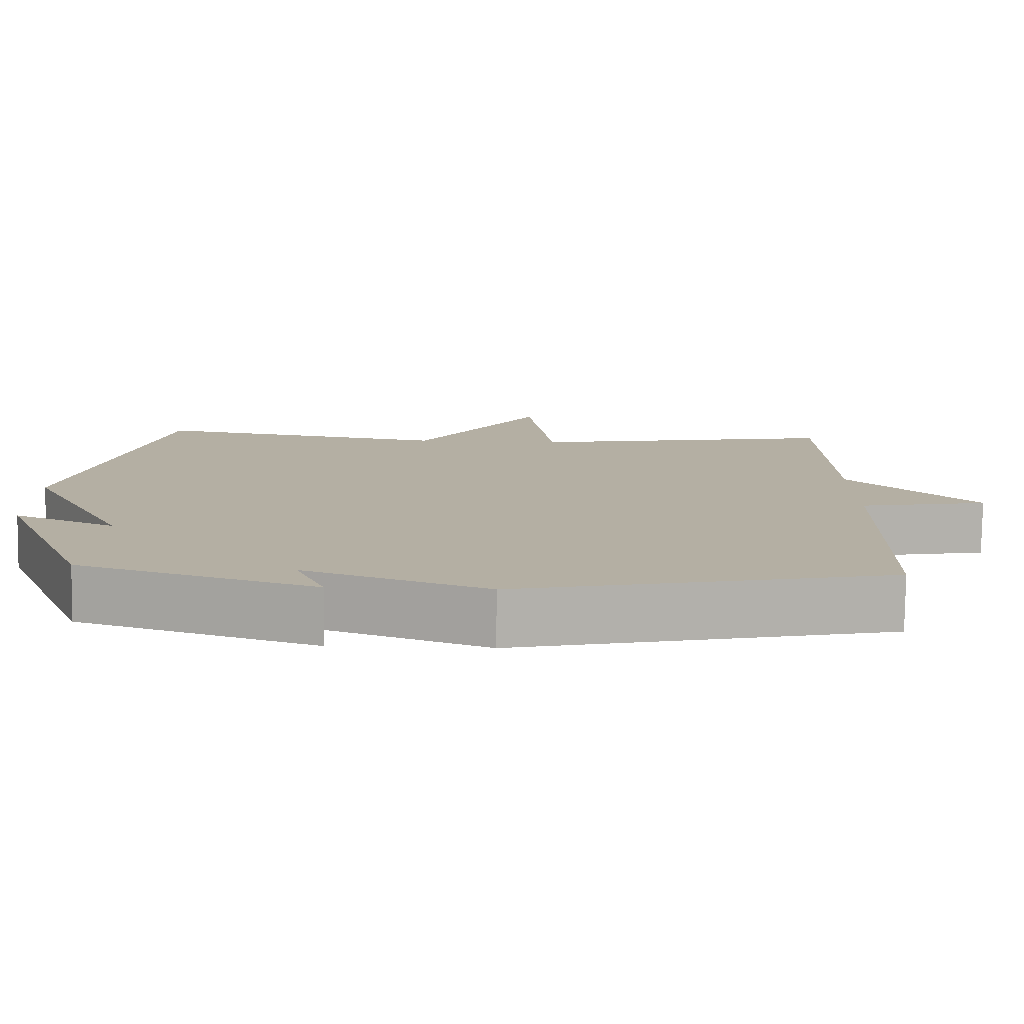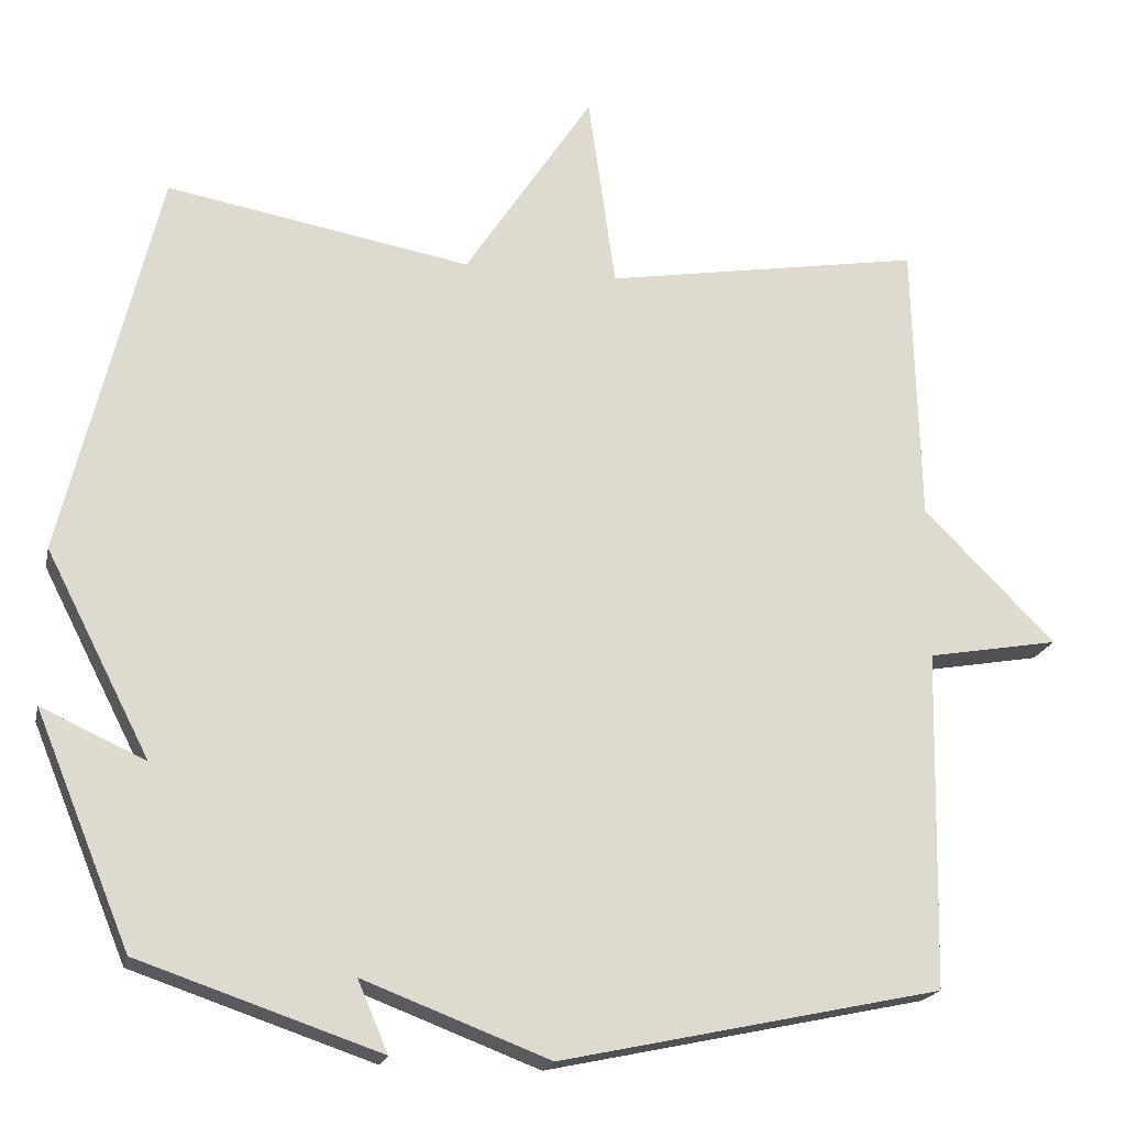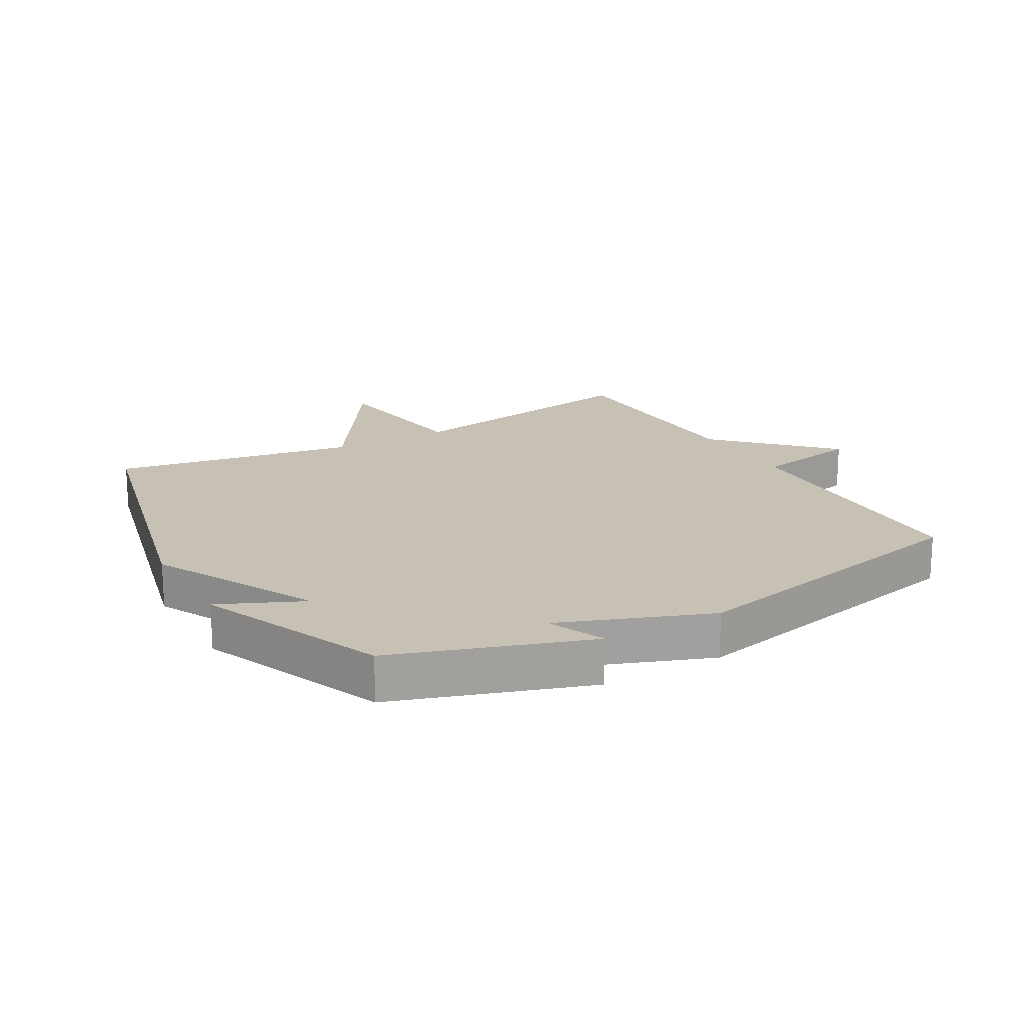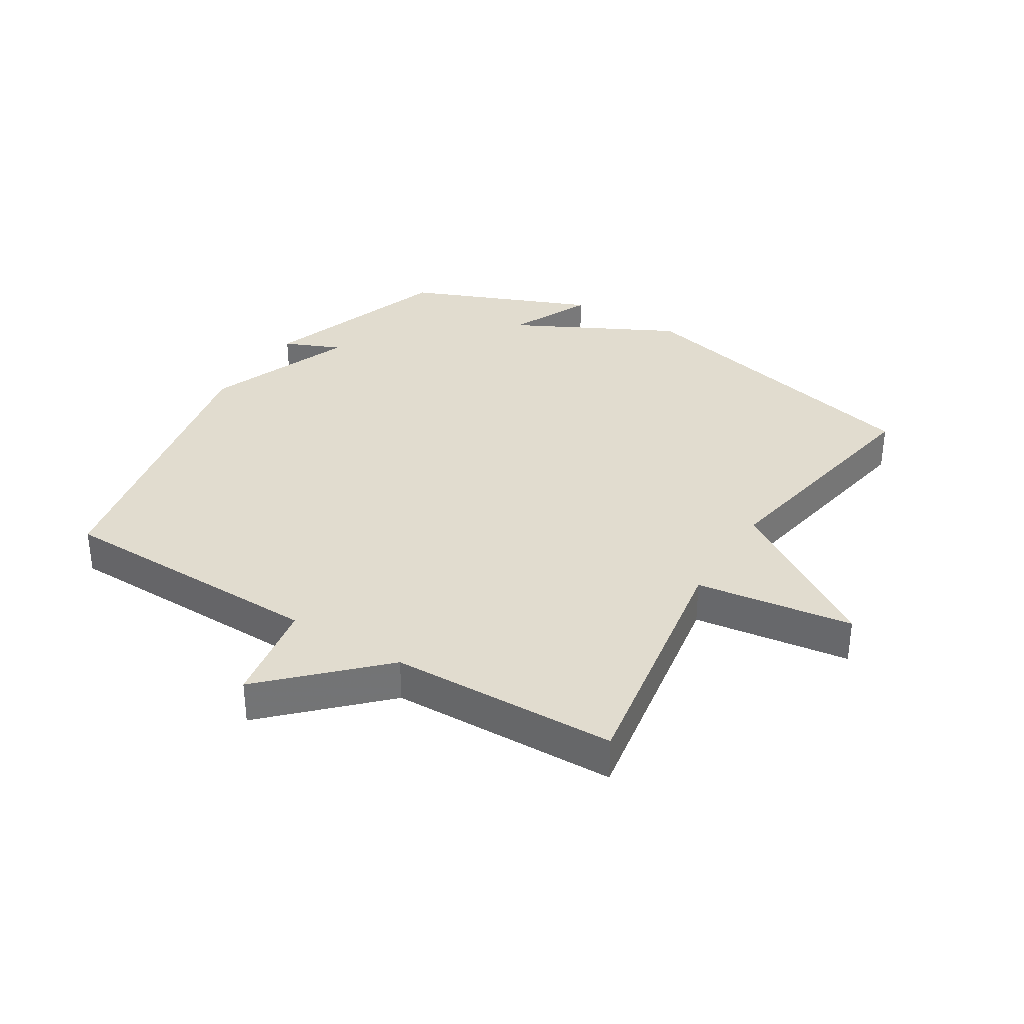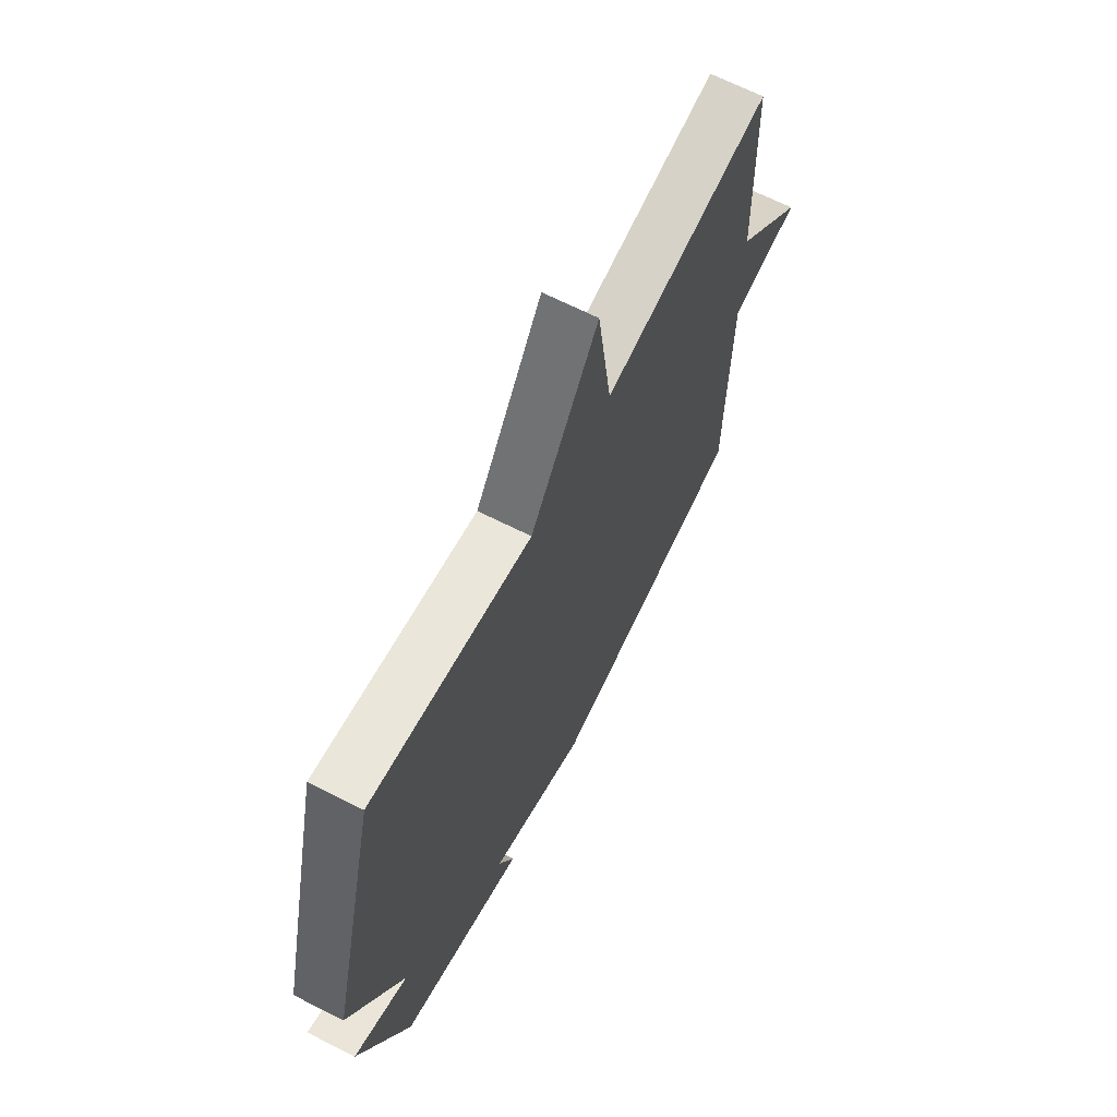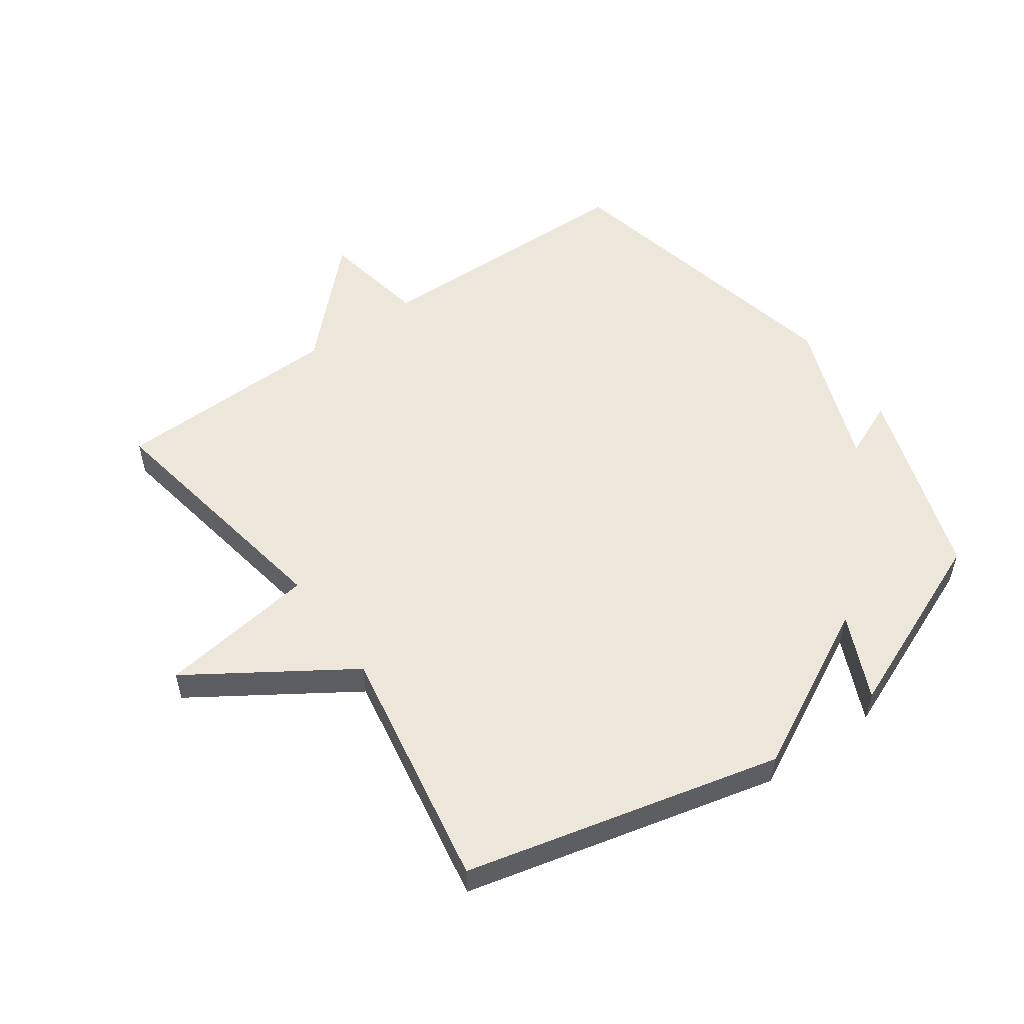
<metadata>
{"format":"obj","ext":"obj","renderer":"f3d","projection":"perspective","resolution":1024,"background":"white","views":[{"elev":-78.9,"azim":179.3,"up":"+Z"},{"elev":-19.5,"azim":167.7,"up":"+Z"},{"elev":18.5,"azim":150.2,"up":"+Y"},{"elev":34.2,"azim":-58.2,"up":"+Y"},{"elev":67.1,"azim":116.9,"up":"+Z"},{"elev":53.7,"azim":54.5,"up":"+Y"}]}
</metadata>
<code>
v 0.5 0.07 -0.5
v 0.19 0.07 -0.605
v 0.229 0.07 -0.514
v -0.01 0.07 -0.605
v -0.5 0.07 -0.5
v -0.509 0.07 -0.064
v -0.678 0.07 -0.034
v -0.509 0.07 0.136
v -0.5 0.07 0.5
v -0.091 0.07 0.431
v -0.056 0.07 0.683
v 0.109 0.07 0.431
v 0.5 0.07 0.5
v 0.622 0.07 -0.003
v 0.488 0.07 -0.264
v 0.622 0.07 -0.203
v 0.5 0 -0.5
v 0.19 0 -0.605
v 0.229 0 -0.514
v -0.01 0 -0.605
v -0.5 0 -0.5
v -0.509 0 -0.064
v -0.678 0 -0.034
v -0.509 0 0.136
v -0.5 0 0.5
v -0.091 0 0.431
v -0.056 0 0.683
v 0.109 0 0.431
v 0.5 0 0.5
v 0.622 0 -0.003
v 0.488 0 -0.264
v 0.622 0 -0.203
f 1 2 3
f 16 1 3
f 15 16 3
f 4 5 6
f 3 4 6
f 15 3 6
f 14 15 6
f 13 14 6
f 12 13 6
f 10 11 12
f 6 7 8
f 12 6 8
f 10 12 8
f 8 9 10
f 19 18 17
f 19 17 32
f 19 32 31
f 22 21 20
f 22 20 19
f 22 19 31
f 22 31 30
f 22 30 29
f 22 29 28
f 28 27 26
f 24 23 22
f 24 22 28
f 24 28 26
f 26 25 24
f 1 17 18 2
f 2 18 19 3
f 3 19 20 4
f 4 20 21 5
f 5 21 22 6
f 6 22 23 7
f 7 23 24 8
f 8 24 25 9
f 9 25 26 10
f 10 26 27 11
f 11 27 28 12
f 12 28 29 13
f 13 29 30 14
f 14 30 31 15
f 15 31 32 16
f 16 32 17 1

</code>
